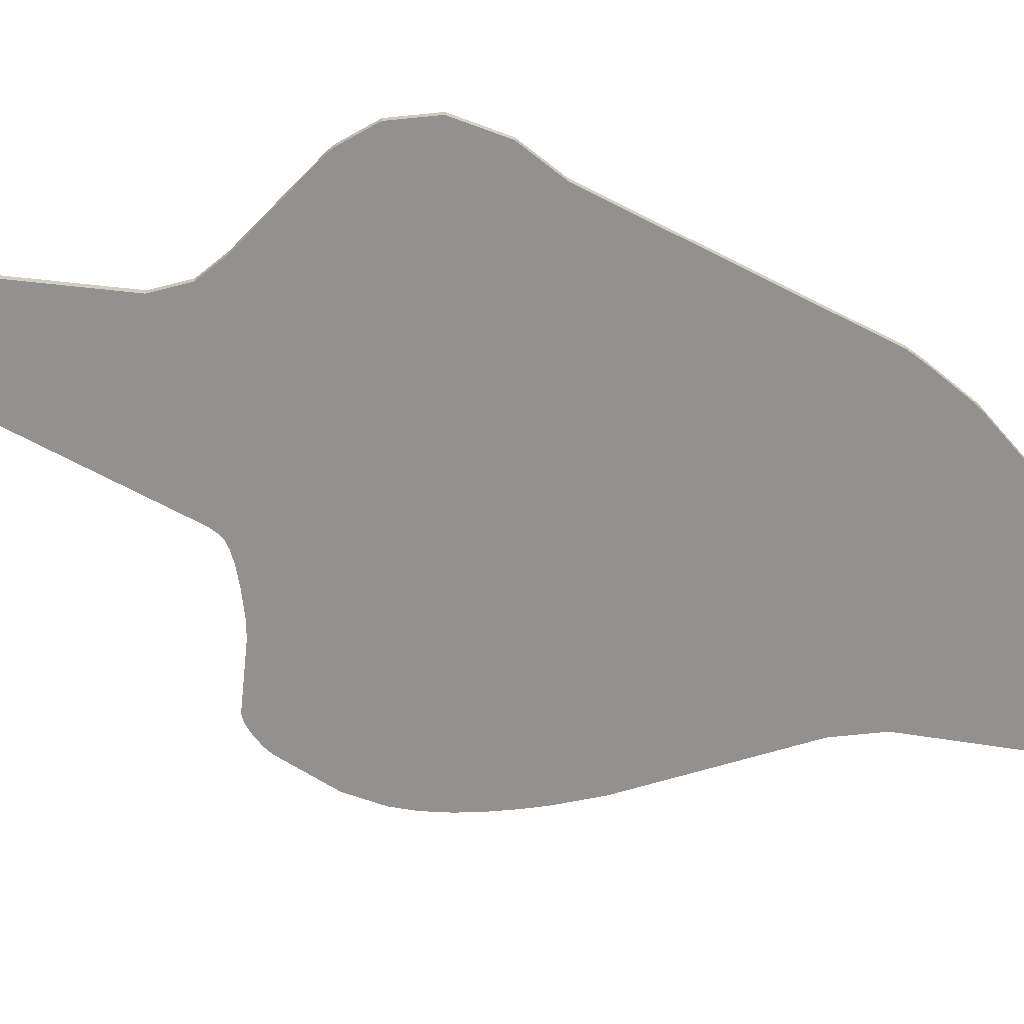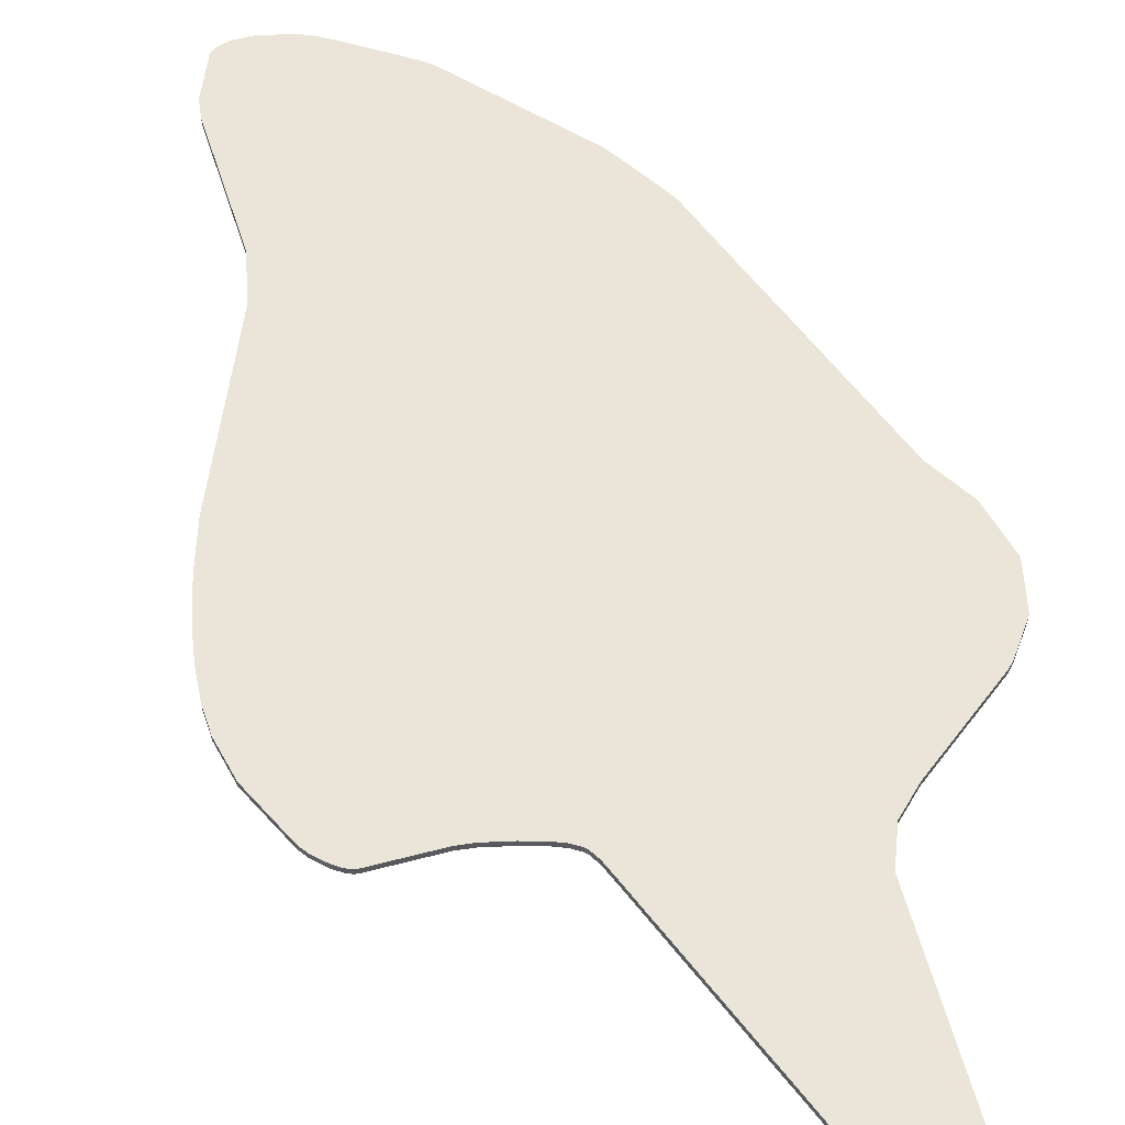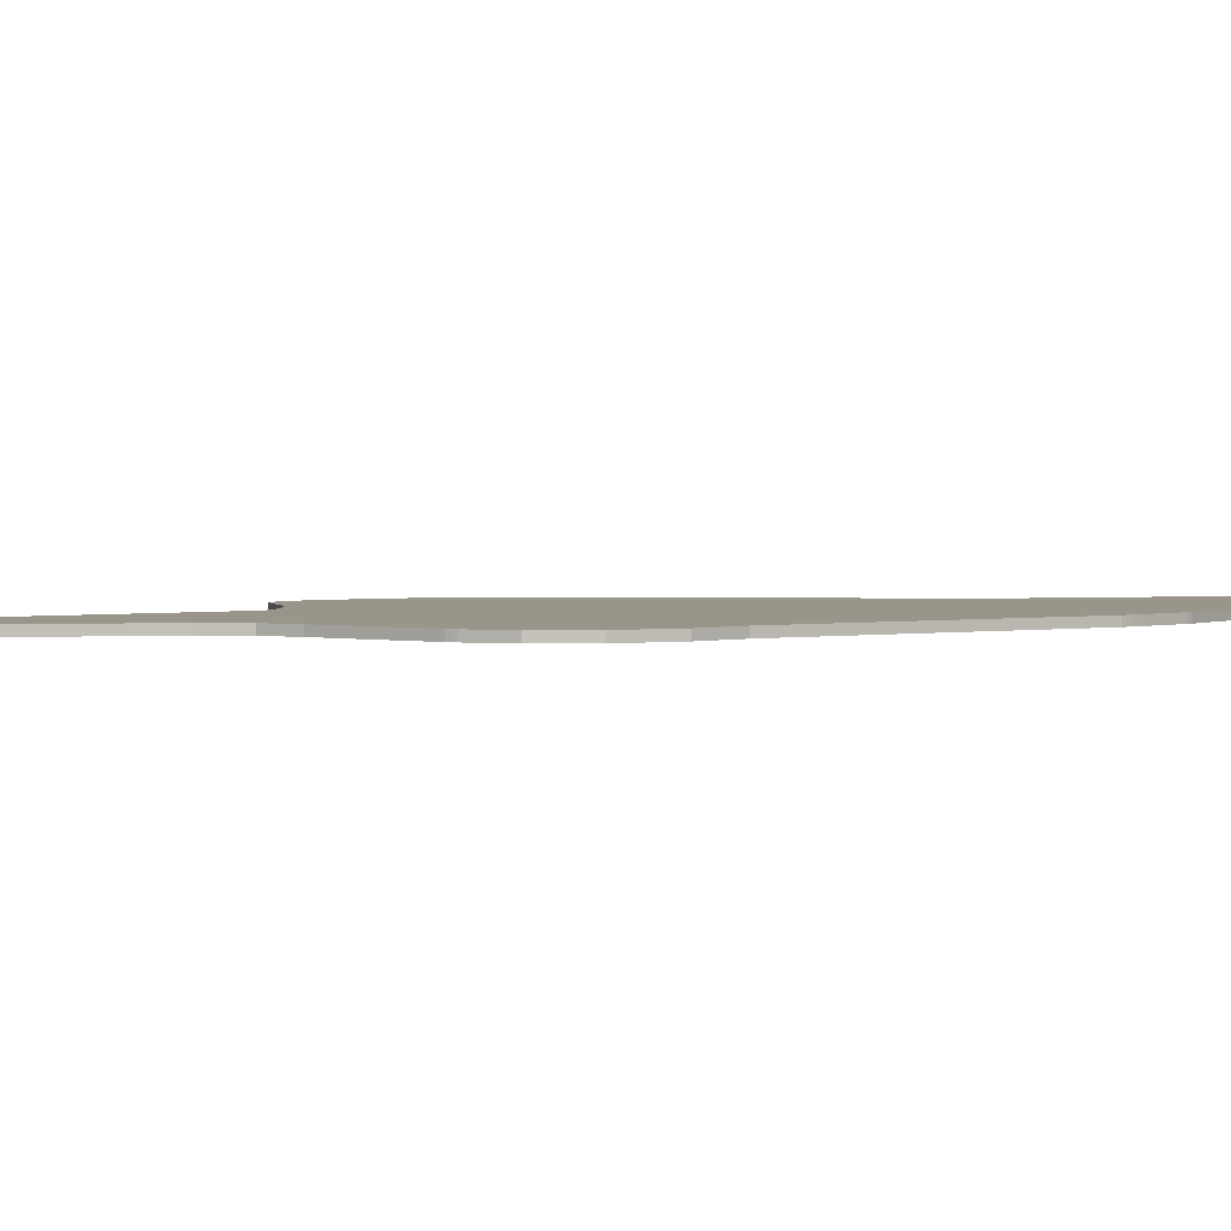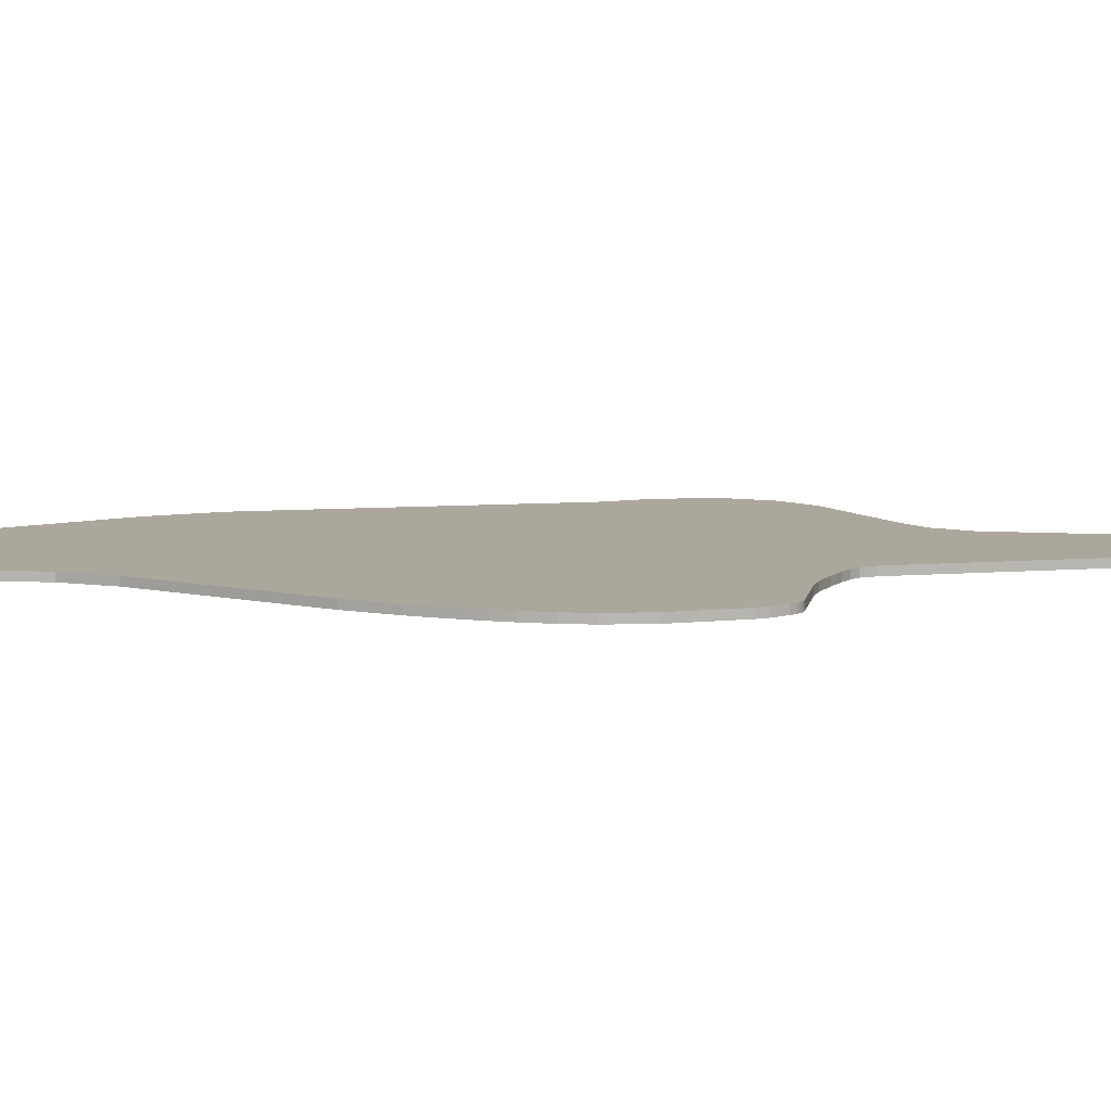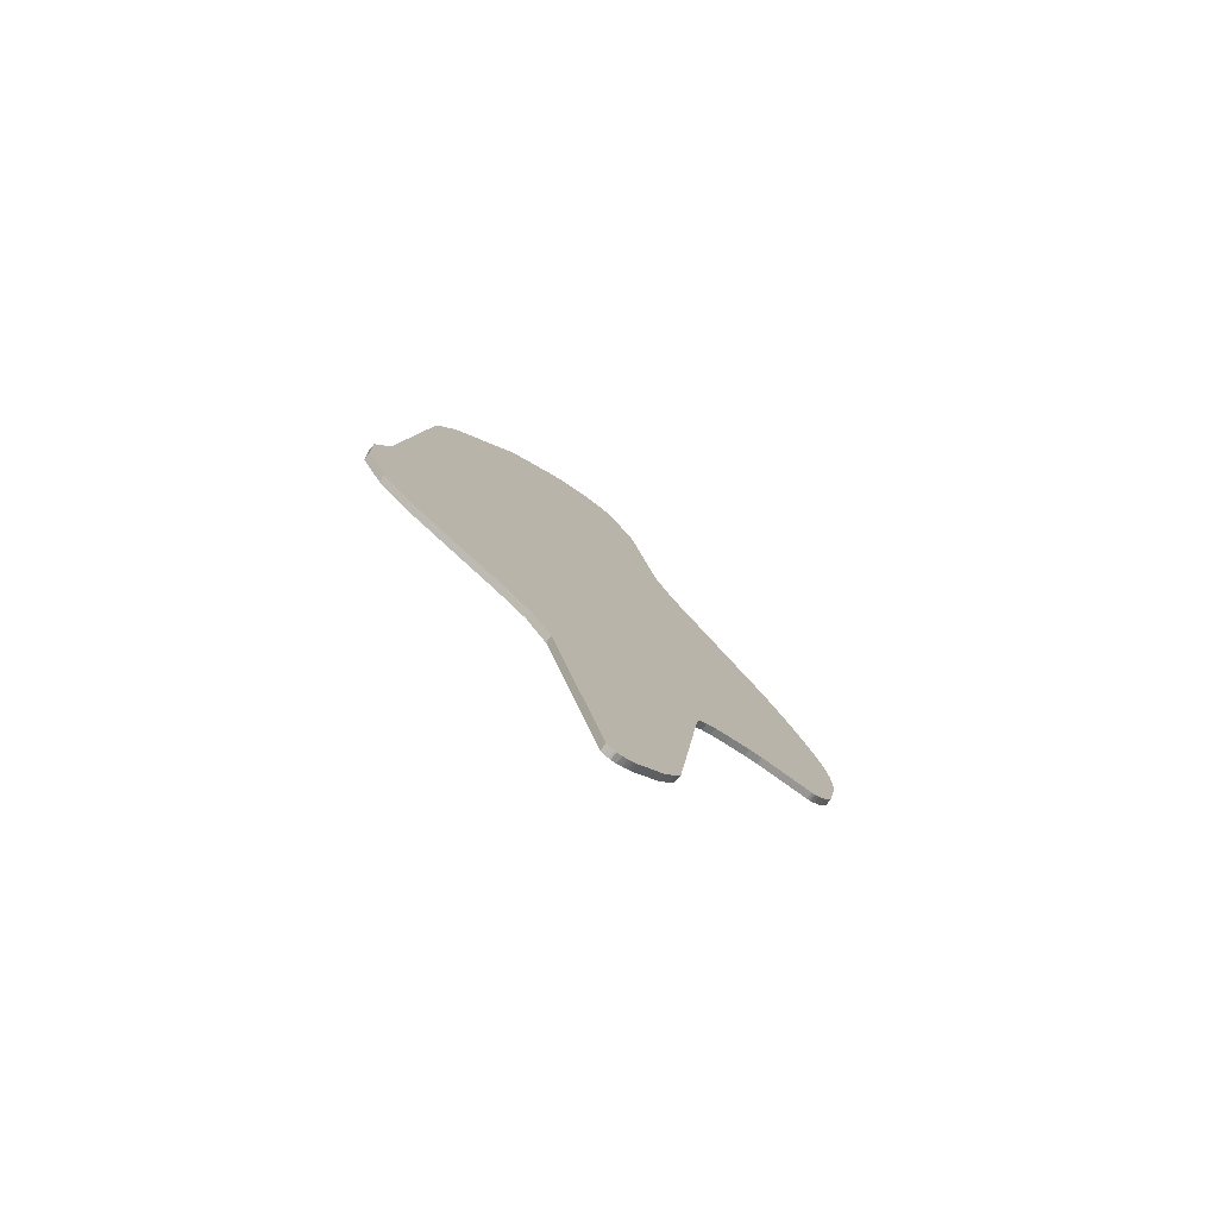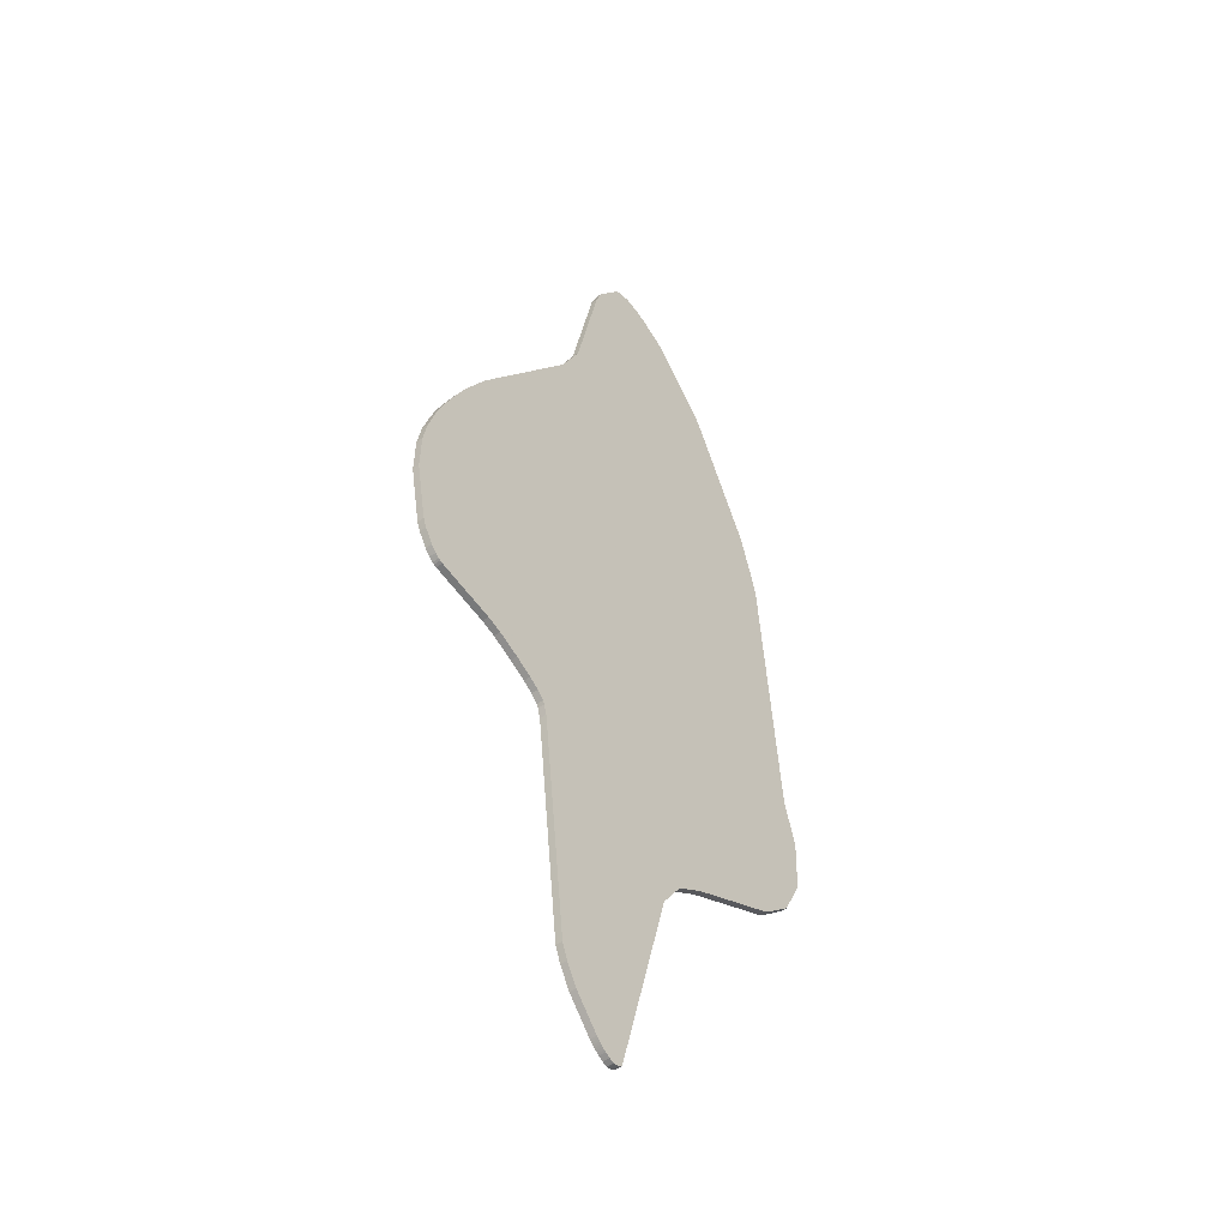
<metadata>
{"format":"obj","ext":"obj","renderer":"f3d","projection":"perspective","resolution":1024,"background":"white","views":[{"elev":-66.1,"azim":-111.9,"up":"+Y"},{"elev":59.1,"azim":149.0,"up":"+Y"},{"elev":2.1,"azim":-119.7,"up":"+Y"},{"elev":8.3,"azim":83.8,"up":"+Y"},{"elev":-78.3,"azim":-38.7,"up":"+Z"},{"elev":-47.0,"azim":129.6,"up":"+Z"}]}
</metadata>
<code>
o TFA3_Curve_Mesh.008
v 0.2259 0.01513 0.7171
v 0.1783 -0 0.8068
v 0.2259 -0 0.7171
v -0.1191 0.01513 1.118
v -0.1356 0.01513 1.101
v -0.1191 -0 1.118
v -0.05475 0.01513 1.161
v -0.07889 0.01513 1.147
v -0.05475 -0 1.161
v -0.3866 -0 0.7022
v -0.2467 0.01513 0.9733
v -0.3866 0.01513 0.7022
v 0.1178 0.01513 1.068
v 0.1178 -0 1.068
v 0.1033 0.01513 1.104
v 0.1033 -0 1.104
v 0.0459 0.01513 1.176
v 0.0328 0.01513 1.182
v 0.006664 -0 1.184
v 0.0328 -0 1.182
v 0.0459 -0 1.176
v -0.02931 -0 1.174
v 0.006664 0.01513 1.184
v -0.02931 0.01513 1.174
v -0.08665 0.01513 1.143
v -0.03793 -0 1.17
v 0.1783 0.01513 0.8068
v -0.2293 -0 0.9966
v -0.1356 -0 1.101
v -0.2293 0.01513 0.9966
v -0.1108 -0 1.125
v -0.1026 -0 1.132
v -0.1026 0.01513 1.132
v -0.0945 -0 1.138
v -0.0945 0.01513 1.138
v -0.2467 -0 0.9733
v -0.1108 0.01513 1.125
v -0.08665 -0 1.143
v -0.07889 -0 1.147
v -0.04641 -0 1.166
v -0.03793 0.01513 1.17
v -0.04641 0.01513 1.166
f 16 21 22
f 27 13 14
f 36 12 10
f 23 18 17
f 17 16 15
f 23 20 18
f 20 17 18
f 42 7 40
f 4 5 6
f 36 10 2
f 10 3 2
f 2 14 28
f 14 16 39
f 2 28 36
f 29 28 14
f 31 6 14
f 6 29 14
f 34 32 38
f 32 31 14
f 38 32 14
f 39 38 14
f 40 9 16
f 9 39 16
f 22 26 16
f 26 40 16
f 20 19 21
f 19 22 21
f 13 15 16
f 14 2 27
f 2 3 27
f 13 16 14
f 3 1 27
f 36 11 12
f 12 11 27
f 11 30 27
f 30 5 13
f 5 4 13
f 4 37 13
f 37 33 13
f 33 35 25
f 8 7 15
f 7 42 15
f 33 25 13
f 25 8 13
f 1 12 27
f 15 13 8
f 13 27 30
f 42 41 15
f 41 24 15
f 24 23 17
f 15 24 17
f 17 21 16
f 23 19 20
f 20 21 17
f 38 39 25
f 39 9 8
f 38 25 35
f 40 26 41
f 26 22 24
f 24 22 23
f 34 38 35
f 22 19 23
f 25 39 8
f 9 40 7
f 7 8 9
f 26 24 41
f 41 42 40
f 28 29 30
f 29 6 5
f 28 30 11
f 31 32 33
f 32 34 35
f 36 28 11
f 32 35 33
f 30 29 5
f 6 31 37
f 33 37 31
f 37 4 6
o TFA3_Curve_Mesh.002_TFA3_Curve_Mesh.003
v 0.1784 0.01513 -0.8548
v 0.1545 0 -0.8974
v 0.1545 0.01513 -0.8974
v 0.04466 0 -0.9911
v 0.04171 0.01513 -0.9902
v 0.04466 0.01513 -0.9911
v 0.0535 0.01513 -0.9926
v 0.0563 0 -0.9927
v 0.0535 0 -0.9926
v -0.08396 0 -0.558
v -0.08396 0.01513 -0.558
v 0.03897 0.01513 -0.9888
v 0.04171 0 -0.9902
v 0.03897 0 -0.9888
v 0.0819 0 -0.9797
v 0.07815 0 -0.9825
v 0.0819 0.01513 -0.9797
v 0.06832 0 -0.9886
v 0.05756 0.01513 -0.9925
v 0.06832 0.01513 -0.9886
v 0.191 0.01513 -0.8218
v 0.1012 0 -0.9623
v 0.1012 0.01513 -0.9623
v 0.243 0.01513 -0.3746
v 0.03642 0.01513 -0.9867
v 0.0563 0.01513 -0.9927
v 0.05756 0 -0.9925
v 0.07815 0.01513 -0.9825
v 0.1784 0 -0.8548
v 0.03642 0 -0.9867
v 0.08971 0.01513 -0.9734
v 0.09364 0.01513 -0.9698
v 0.09364 0 -0.9698
v 0.0975 0.01513 -0.9661
v 0.0975 0 -0.9661
v 0.08971 0 -0.9734
v 0.08577 0.01513 -0.9767
v 0.08577 0 -0.9767
v 0.191 0 -0.8218
v 0.243 0 -0.3746
f 63 82 81
f 52 67 72
f 69 62 60
f 81 82 52
f 67 62 48
f 45 43 71
f 54 47 55
f 63 66 82
f 52 53 67
f 69 61 62
f 52 72 44
f 72 56 46
f 44 72 64
f 56 55 46
f 46 51 60
f 51 50 69
f 60 51 69
f 60 58 72
f 58 57 72
f 60 72 46
f 57 80 72
f 80 78 72
f 78 75 72
f 75 77 72
f 77 64 72
f 44 71 52
f 71 81 52
f 74 73 67
f 73 79 67
f 79 59 67
f 59 70 67
f 70 62 67
f 62 61 49
f 61 68 49
f 49 48 62
f 48 47 54
f 67 48 54
f 67 53 45
f 53 66 63
f 43 53 63
f 43 45 53
f 45 65 67
f 65 76 67
f 76 74 67
f 77 75 74
f 75 78 73
f 79 80 59
f 80 57 59
f 57 58 70
f 70 58 62
f 64 77 76
f 80 79 78
f 58 60 62
f 44 64 65
f 78 79 73
f 71 44 45
f 57 70 59
f 77 74 76
f 63 81 71
f 75 73 74
f 64 76 65
f 43 63 71
f 65 45 44
f 49 68 51
f 68 61 50
f 51 68 50
f 61 69 50
f 51 46 49
f 46 55 48
f 49 46 48
f 47 48 55
f 55 56 54
f 56 72 67
f 67 54 56
o TFA3_Curve_Mesh.003_TFA3_Curve_Mesh.004
v -0.1303 0.01513 -0.4956
v -0.1914 0 -0.4621
v -0.1914 0.01513 -0.4621
v 0.2535 0.01513 -0.3171
v 0.2573 0 -0.3097
v 0.2535 0 -0.3171
v -0.08396 0 -0.558
v -0.08396 0.01513 -0.558
v -0.1303 0 -0.4956
v 0.2476 0 -0.3381
v 0.243 0 -0.3746
v 0.2476 0.01513 -0.3381
v 0.243 0.01513 -0.3746
v 0.2573 0.01513 -0.3097
v -0.4887 0 -0.03035
v -0.4887 0.01513 -0.03035
f 83 84 85
f 86 87 88
f 89 83 90
f 91 92 88
f 85 86 83
f 83 91 84
f 88 92 86
f 92 93 94
f 86 92 94
f 93 95 94
f 86 96 87
f 89 91 83
f 91 89 93
f 91 93 92
f 97 84 87
f 84 91 88
f 88 87 84
f 98 96 85
f 96 86 85
f 94 95 83
f 95 90 83
f 86 94 83
o TFA3_Curve_Mesh.004_TFA3_Curve_Mesh.005
v -0.5178 0.01513 -0.1275
v -0.4887 0 -0.03035
v -0.4887 0.01513 -0.03035
v -0.4714 0 -0.3221
v -0.5153 0.01513 -0.2384
v -0.4714 0.01513 -0.3221
v -0.5178 0 -0.1275
v -0.5153 0 -0.2384
v -0.4103 0 -0.3708
v -0.4103 0.01513 -0.3708
v -0.3945 0 -0.3797
v -0.3945 0.01513 -0.3797
v -0.4022 0.01513 -0.3757
v -0.4022 0 -0.3757
v -0.1914 0.01513 -0.4621
v -0.1914 0 -0.4621
f 99 100 101
f 102 103 104
f 105 103 106
f 107 102 108
f 100 105 109
f 110 111 108
f 99 105 100
f 102 106 103
f 105 99 103
f 108 111 112
f 111 110 109
f 110 113 114
f 109 112 111
f 112 107 108
f 110 114 109
f 102 104 108
f 105 106 107
f 106 102 107
f 107 112 109
f 105 107 109
f 109 114 100
f 104 103 108
f 103 99 108
f 99 101 110
f 101 113 110
f 99 110 108
o TFA3_Curve_Mesh.005_TFA3_Curve_Mesh.006
v 0.6002 -0 0.1522
v 0.6111 0.01513 0.1017
v 0.6002 0.01513 0.1522
v 0.614 0.01513 0.02081
v 0.5903 0 -0.1054
v 0.5903 0.01513 -0.1054
v 0.5535 0.01513 -0.1678
v 0.5648 0 -0.1547
v 0.5535 0 -0.1678
v 0.5353 0 -0.1802
v 0.541 0.01513 -0.1777
v 0.541 0 -0.1777
v 0.3777 0 -0.2291
v 0.3777 0.01513 -0.2291
v 0.4094 0 -0.2161
v 0.614 -0 0.02081
v 0.4094 0.01513 -0.2161
v 0.5713 -0 0.2307
v 0.5822 -0 0.2046
v 0.5713 0.01513 0.2307
v 0.5105 -0 0.348
v 0.4581 0.01513 0.4279
v 0.4581 -0 0.4279
v 0.5451 0 -0.1751
v 0.5822 0.01513 0.2046
v 0.5451 0.01513 -0.1751
v 0.5828 0.01513 -0.1248
v 0.5648 0.01513 -0.1547
v 0.5828 0 -0.1248
v 0.5349 -0 0.305
v 0.3304 0.01513 -0.2548
v 0.5105 0.01513 0.348
v 0.6111 -0 0.1017
v 0.5353 0.01513 -0.1802
v 0.2935 0 -0.2777
v 0.2935 0.01513 -0.2777
v 0.3304 0 -0.2548
v 0.5596 0.01513 0.2563
v 0.5596 -0 0.2563
v 0.5349 0.01513 0.305
f 135 151 127
f 148 124 129
f 154 146 144
f 122 141 143
f 128 145 146
f 122 143 124
f 143 119 124
f 119 130 129
f 130 147 129
f 147 115 129
f 115 133 129
f 133 132 129
f 132 153 127
f 129 132 127
f 153 144 127
f 144 135 127
f 135 137 151
f 137 149 151
f 123 122 124
f 126 138 124
f 138 123 124
f 129 124 119
f 128 131 127
f 131 148 129
f 128 151 145
f 125 140 138
f 140 121 123
f 151 128 127
f 145 151 149
f 140 123 138
f 150 145 149
f 148 125 126
f 138 126 125
f 126 124 148
f 129 127 131
f 132 133 139
f 133 115 117
f 115 147 116
f 117 139 133
f 139 134 132
f 115 116 117
f 144 153 152
f 153 132 134
f 134 152 153
f 152 154 144
f 137 135 136
f 135 144 146
f 136 135 146
f 142 141 122
f 141 120 143
f 142 122 123
f 118 116 147
f 121 142 123
f 120 118 130
f 118 147 130
f 130 119 120
f 119 143 120
f 121 140 148
f 140 125 148
f 148 131 120
f 141 148 120
f 148 141 142
f 121 148 142
f 118 120 131
f 117 116 131
f 116 118 131
f 134 139 131
f 139 117 131
f 154 152 128
f 152 134 128
f 128 134 131
f 136 146 145
f 146 154 128
f 145 150 136
o TFA3_Curve_Mesh.006_TFA3_Curve_Mesh.007
v 0.2721 0.01513 -0.2939
v 0.2573 0 -0.3097
v 0.2573 0.01513 -0.3097
v -0.4278 0.01513 0.5751
v -0.4309 -0 0.5632
v -0.4278 -0 0.5751
v -0.4887 0.01513 -0.03035
v -0.4336 -0 0.5517
v -0.4336 0.01513 0.5517
v 0.2935 0.01513 -0.2777
v 0.2721 0 -0.2939
v 0.2259 -0 0.7171
v 0.4581 0.01513 0.4279
v 0.2259 0.01513 0.7171
v -0.4887 0 -0.03035
v -0.3866 0.01513 0.7022
v -0.3914 0.01513 0.6906
v -0.3866 -0 0.7022
v -0.4206 0.01513 0.5997
v -0.3914 -0 0.6906
v -0.4309 0.01513 0.5632
v -0.4206 -0 0.5997
v 0.2935 0 -0.2777
v 0.4581 -0 0.4279
f 155 156 157
f 158 159 160
f 161 162 163
f 164 165 155
f 166 167 168
f 161 163 167
f 169 156 165
f 155 165 156
f 170 171 172
f 171 173 174
f 172 171 174
f 158 175 159
f 175 163 162
f 175 162 159
f 173 158 176
f 174 173 176
f 160 176 158
f 161 169 162
f 164 177 165
f 166 178 167
f 175 158 168
f 158 173 168
f 173 171 168
f 171 170 168
f 168 167 163
f 175 168 163
f 167 164 161
f 164 155 161
f 155 157 161
f 165 177 169
f 177 178 169
f 178 166 162
f 166 172 174
f 159 166 160
f 174 176 166
f 176 160 166
f 159 162 166
f 162 169 178

</code>
